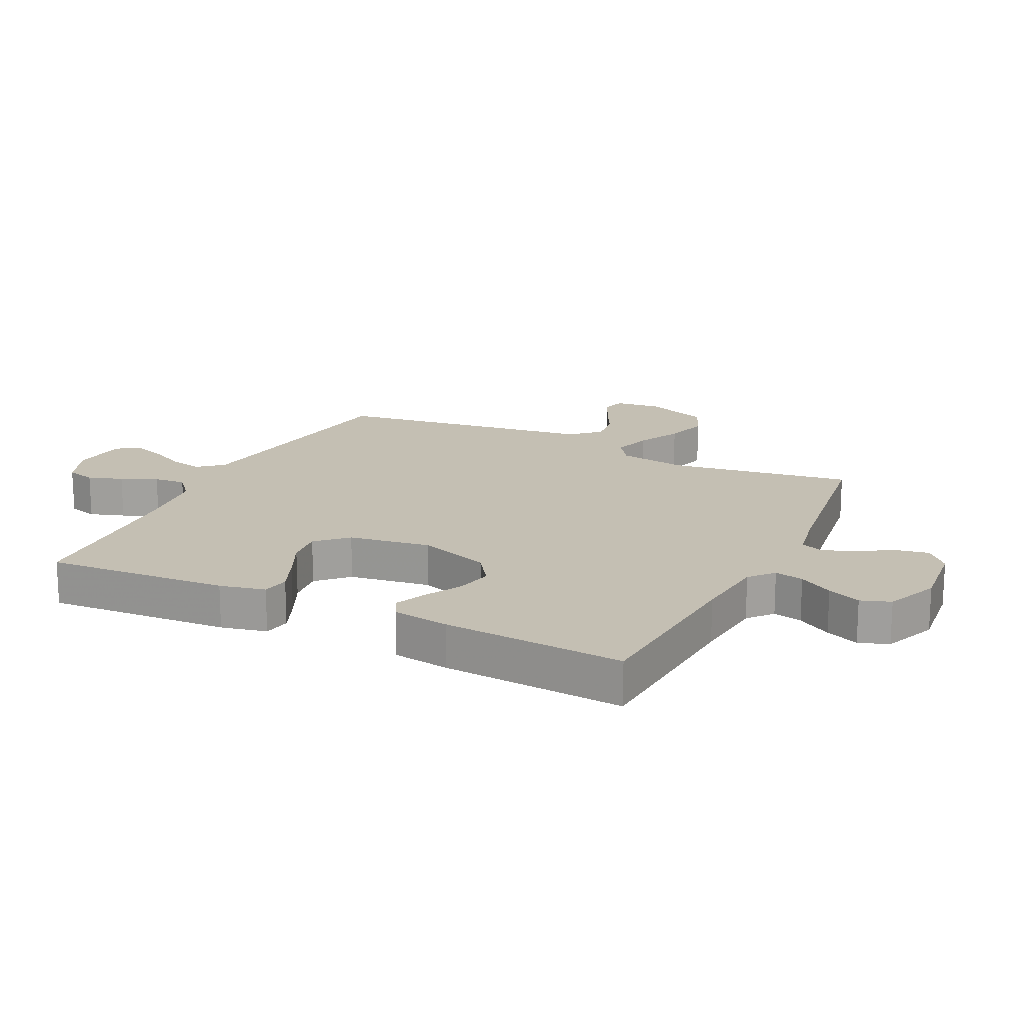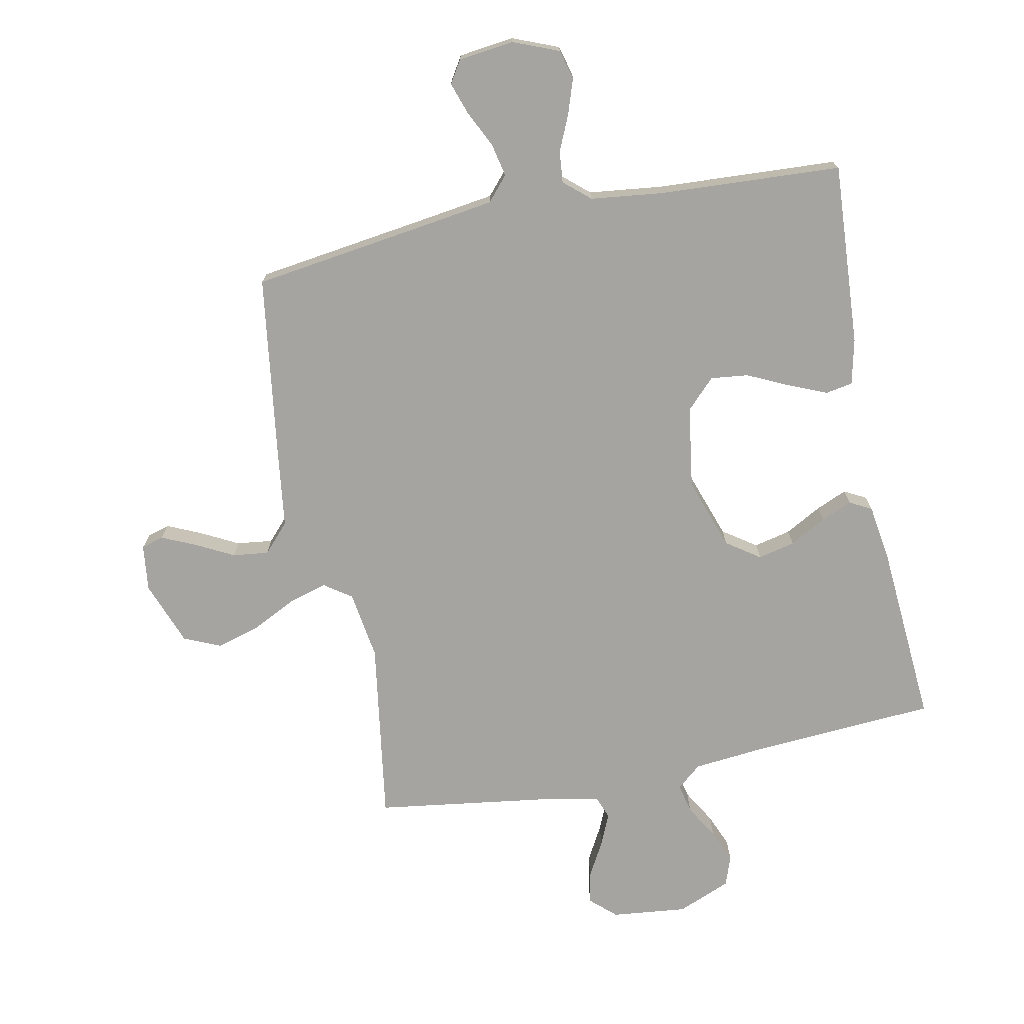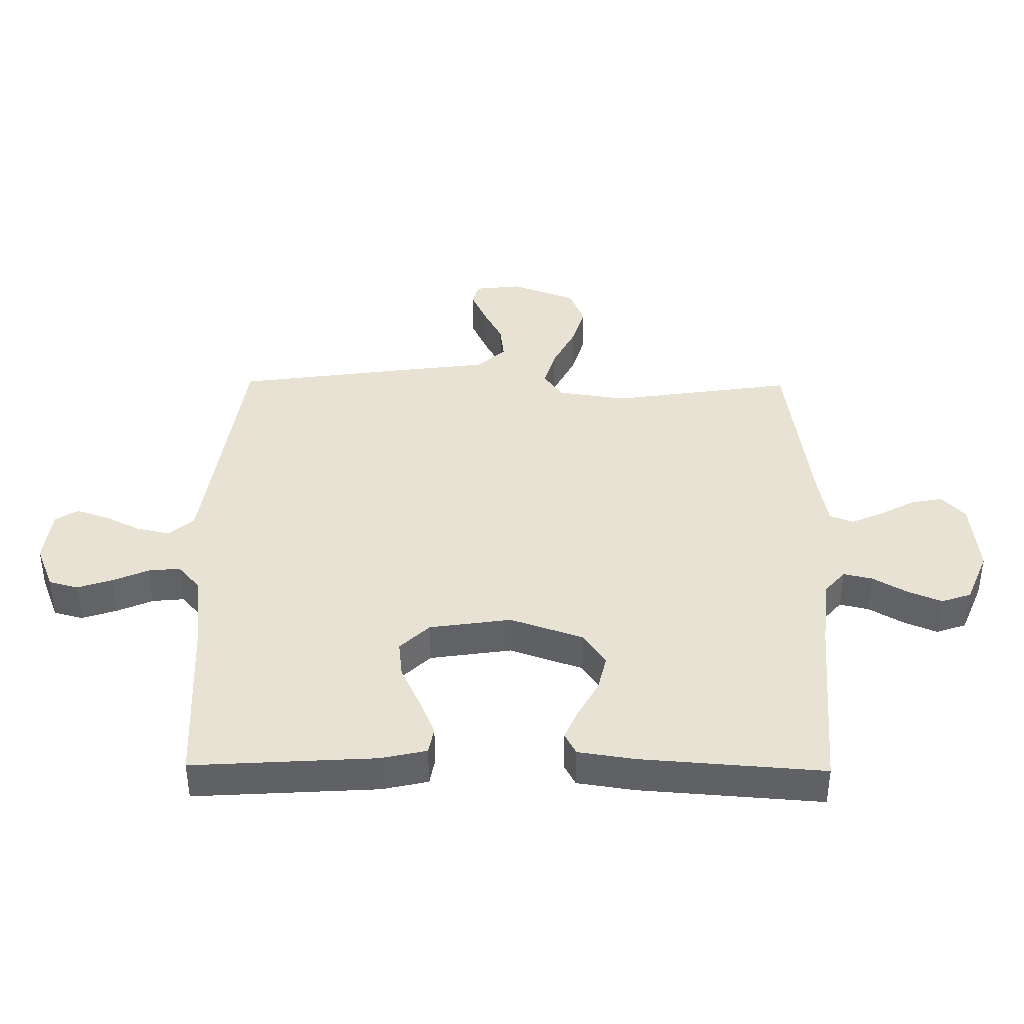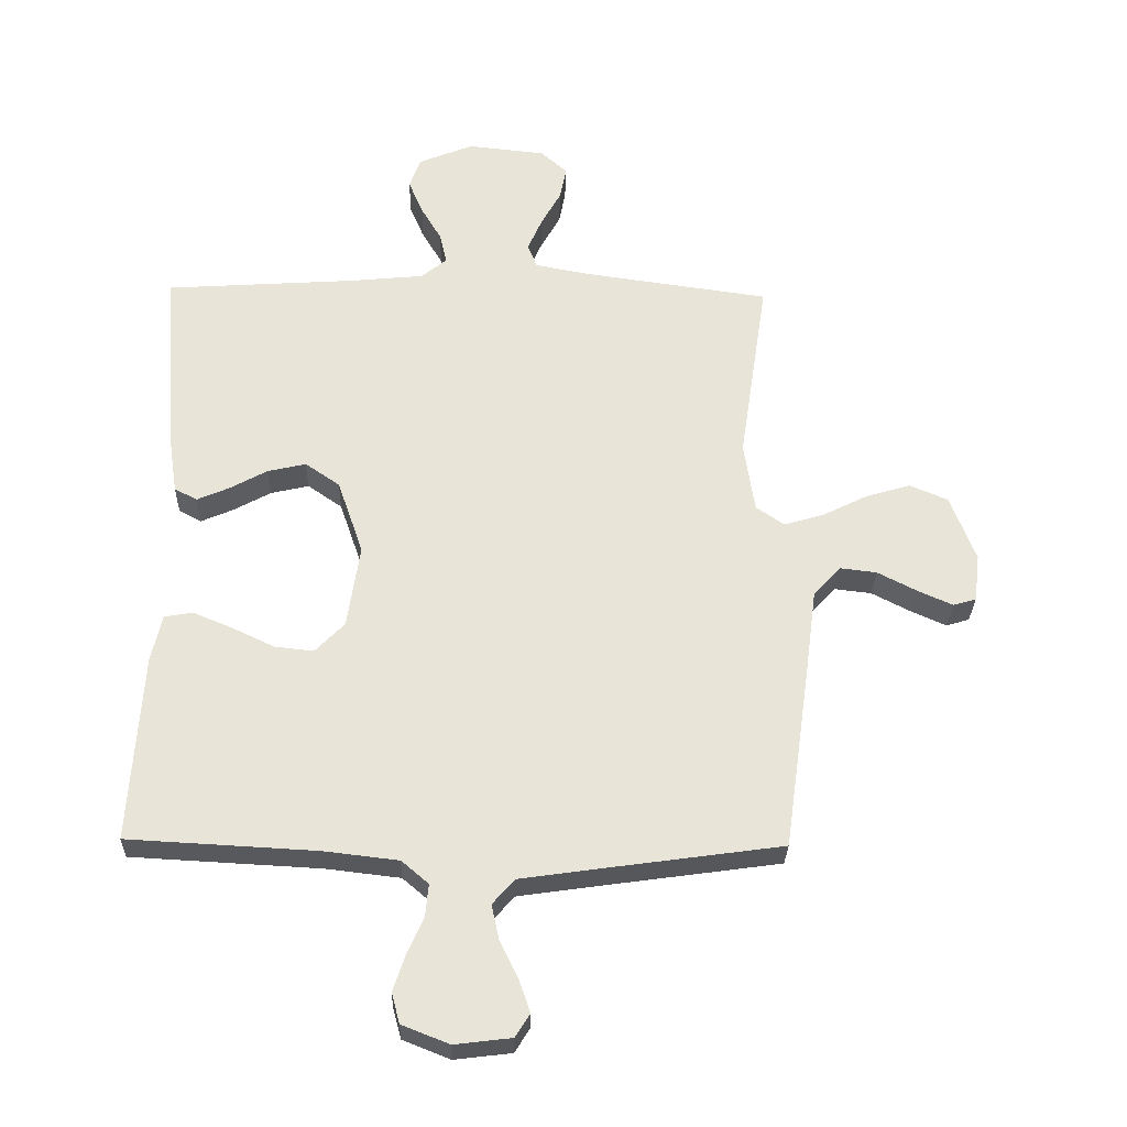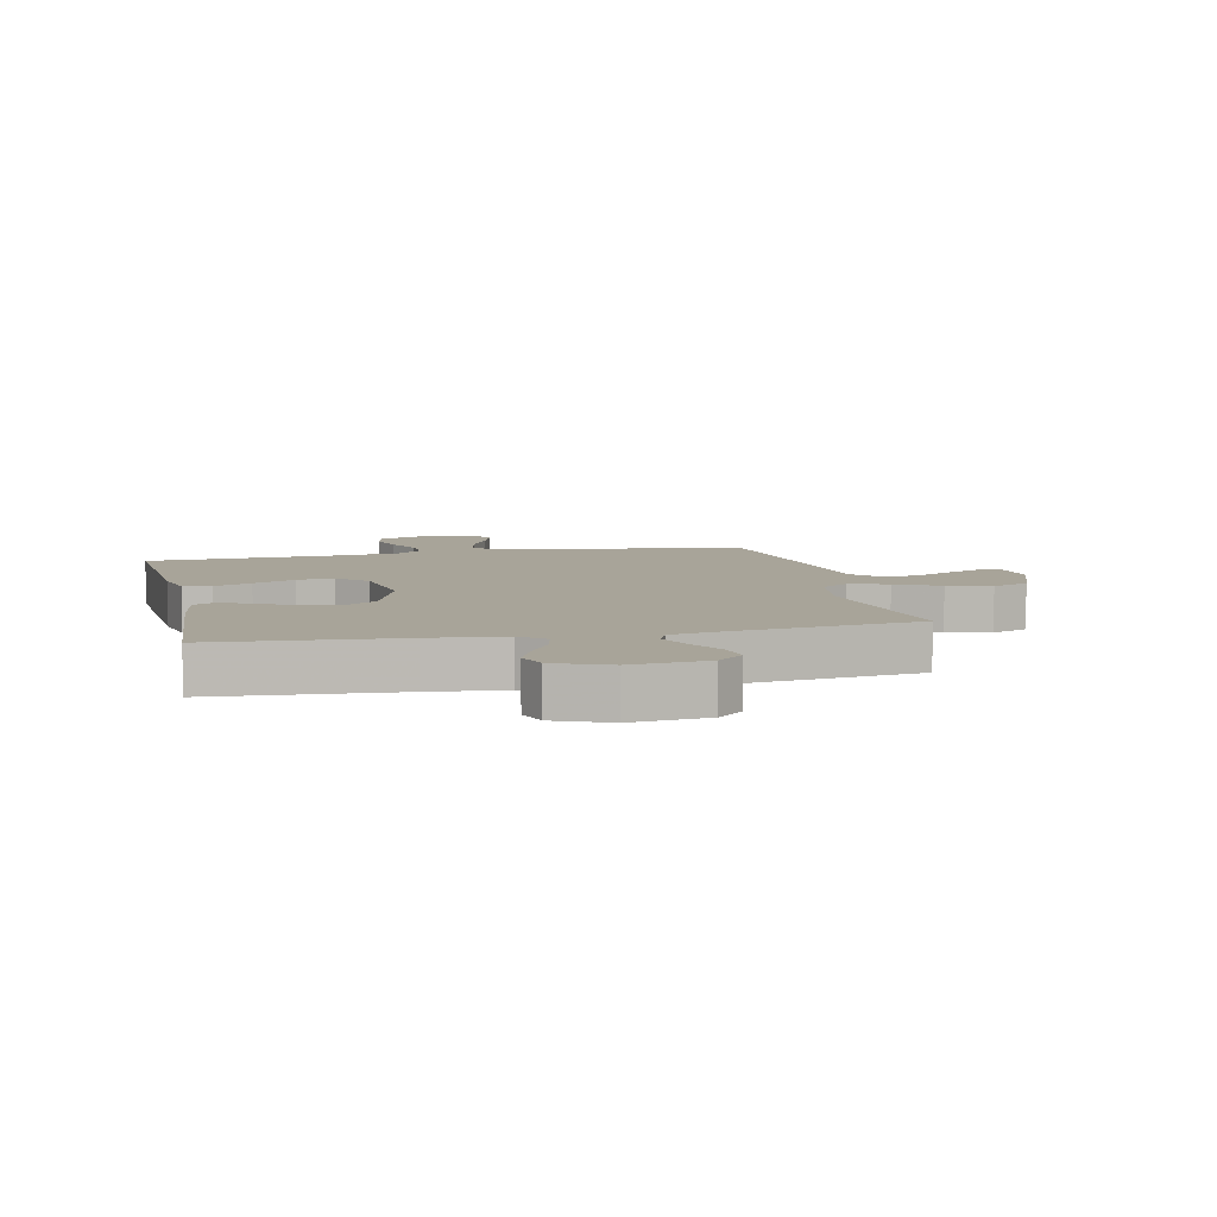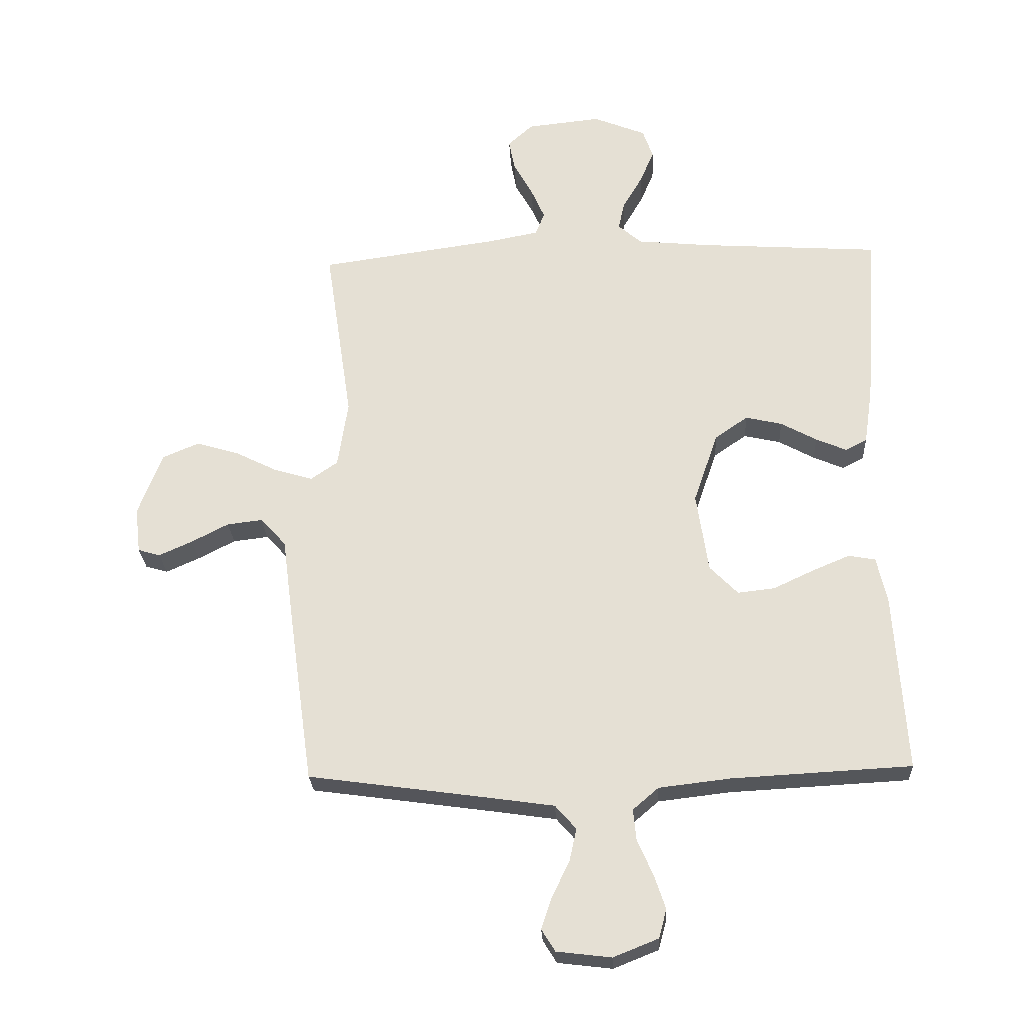
<metadata>
{"format":"obj","ext":"obj","renderer":"f3d","projection":"perspective","resolution":1024,"background":"white","views":[{"elev":17.7,"azim":-64.0,"up":"+Y"},{"elev":-73.2,"azim":-168.7,"up":"+Y"},{"elev":39.8,"azim":-89.3,"up":"+Y"},{"elev":-28.9,"azim":-1.5,"up":"+Z"},{"elev":7.1,"azim":-12.3,"up":"+Y"},{"elev":-25.9,"azim":-177.0,"up":"+Z"}]}
</metadata>
<code>
v 0.5 0.07 -0.5
v 0.2 0.07 -0.542
v 0.09 0.07 -0.558
v 0.055 0.07 -0.598
v 0.067 0.07 -0.653
v 0.096 0.07 -0.712
v 0.114 0.07 -0.765
v 0.091 0.07 -0.802
v 0 0.07 -0.813
v -0.075 0.07 -0.783
v -0.088 0.07 -0.735
v -0.069 0.07 -0.678
v -0.043 0.07 -0.619
v -0.038 0.07 -0.567
v -0.081 0.07 -0.53
v -0.2 0.07 -0.516
v -0.5 0.07 -0.5
v -0.481 0.07 -0.2
v -0.464 0.07 -0.125
v -0.419 0.07 -0.117
v -0.357 0.07 -0.143
v -0.289 0.07 -0.175
v -0.227 0.07 -0.182
v -0.18 0.07 -0.134
v -0.16 0.07 0
v -0.201 0.07 0.119
v -0.256 0.07 0.157
v -0.317 0.07 0.143
v -0.377 0.07 0.11
v -0.428 0.07 0.088
v -0.464 0.07 0.107
v -0.478 0.07 0.2
v -0.5 0.07 0.5
v -0.2 0.07 0.52
v -0.078 0.07 0.532
v -0.038 0.07 0.566
v -0.049 0.07 0.614
v -0.082 0.07 0.67
v -0.105 0.07 0.725
v -0.088 0.07 0.774
v 0 0.07 0.81
v 0.124 0.07 0.797
v 0.166 0.07 0.759
v 0.156 0.07 0.707
v 0.124 0.07 0.649
v 0.101 0.07 0.596
v 0.116 0.07 0.558
v 0.2 0.07 0.542
v 0.5 0.07 0.5
v 0.455 0.07 0.2
v 0.472 0.07 0.087
v 0.517 0.07 0.056
v 0.581 0.07 0.075
v 0.653 0.07 0.111
v 0.724 0.07 0.132
v 0.785 0.07 0.106
v 0.825 0.07 0
v 0.816 0.07 -0.076
v 0.779 0.07 -0.087
v 0.723 0.07 -0.062
v 0.661 0.07 -0.03
v 0.602 0.07 -0.023
v 0.559 0.07 -0.07
v 0.542 0.07 -0.2
v 0.5 0 -0.5
v 0.2 0 -0.542
v 0.09 0 -0.558
v 0.055 0 -0.598
v 0.067 0 -0.653
v 0.096 0 -0.712
v 0.114 0 -0.765
v 0.091 0 -0.802
v 0 0 -0.813
v -0.075 0 -0.783
v -0.088 0 -0.735
v -0.069 0 -0.678
v -0.043 0 -0.619
v -0.038 0 -0.567
v -0.081 0 -0.53
v -0.2 0 -0.516
v -0.5 0 -0.5
v -0.481 0 -0.2
v -0.464 0 -0.125
v -0.419 0 -0.117
v -0.357 0 -0.143
v -0.289 0 -0.175
v -0.227 0 -0.182
v -0.18 0 -0.134
v -0.16 0 0
v -0.201 0 0.119
v -0.256 0 0.157
v -0.317 0 0.143
v -0.377 0 0.11
v -0.428 0 0.088
v -0.464 0 0.107
v -0.478 0 0.2
v -0.5 0 0.5
v -0.2 0 0.52
v -0.078 0 0.532
v -0.038 0 0.566
v -0.049 0 0.614
v -0.082 0 0.67
v -0.105 0 0.725
v -0.088 0 0.774
v 0 0 0.81
v 0.124 0 0.797
v 0.166 0 0.759
v 0.156 0 0.707
v 0.124 0 0.649
v 0.101 0 0.596
v 0.116 0 0.558
v 0.2 0 0.542
v 0.5 0 0.5
v 0.455 0 0.2
v 0.472 0 0.087
v 0.517 0 0.056
v 0.581 0 0.075
v 0.653 0 0.111
v 0.724 0 0.132
v 0.785 0 0.106
v 0.825 0 0
v 0.816 0 -0.076
v 0.779 0 -0.087
v 0.723 0 -0.062
v 0.661 0 -0.03
v 0.602 0 -0.023
v 0.559 0 -0.07
v 0.542 0 -0.2
f 63 64 1 2
f 59 60 61
f 58 59 61
f 57 58 61
f 56 57 61
f 55 56 61
f 54 55 61
f 53 54 61
f 52 53 61 62
f 51 52 62 63
f 48 49 50
f 47 48 50 51
f 43 44 45
f 42 43 45
f 41 42 45
f 40 41 45
f 39 40 45
f 38 39 45
f 37 38 45
f 36 37 45 46
f 35 36 46 47
f 32 33 34
f 31 32 34
f 30 31 34
f 29 30 34
f 28 29 34
f 27 28 34 35
f 47 51 63
f 35 47 63
f 27 35 63
f 26 27 63
f 20 21 22
f 19 20 22
f 18 19 22
f 17 18 22
f 16 17 22
f 15 16 22 23
f 14 15 23 24
f 11 12 13
f 10 11 13
f 9 10 13
f 8 9 13
f 7 8 13
f 6 7 13
f 5 6 13
f 4 5 13 14
f 14 24 25
f 4 14 25
f 3 4 25
f 25 26 63
f 3 25 63
f 2 3 63
f 66 65 128 127
f 125 124 123
f 125 123 122
f 125 122 121
f 125 121 120
f 125 120 119
f 125 119 118
f 125 118 117
f 126 125 117 116
f 127 126 116 115
f 114 113 112
f 115 114 112 111
f 109 108 107
f 109 107 106
f 109 106 105
f 109 105 104
f 109 104 103
f 109 103 102
f 109 102 101
f 110 109 101 100
f 111 110 100 99
f 98 97 96
f 98 96 95
f 98 95 94
f 98 94 93
f 98 93 92
f 99 98 92 91
f 127 115 111
f 127 111 99
f 127 99 91
f 127 91 90
f 86 85 84
f 86 84 83
f 86 83 82
f 86 82 81
f 86 81 80
f 87 86 80 79
f 88 87 79 78
f 77 76 75
f 77 75 74
f 77 74 73
f 77 73 72
f 77 72 71
f 77 71 70
f 77 70 69
f 78 77 69 68
f 89 88 78
f 89 78 68
f 89 68 67
f 127 90 89
f 127 89 67
f 127 67 66
f 1 65 66 2
f 2 66 67 3
f 3 67 68 4
f 4 68 69 5
f 5 69 70 6
f 6 70 71 7
f 7 71 72 8
f 8 72 73 9
f 9 73 74 10
f 10 74 75 11
f 11 75 76 12
f 12 76 77 13
f 13 77 78 14
f 14 78 79 15
f 15 79 80 16
f 16 80 81 17
f 17 81 82 18
f 18 82 83 19
f 19 83 84 20
f 20 84 85 21
f 21 85 86 22
f 22 86 87 23
f 23 87 88 24
f 24 88 89 25
f 25 89 90 26
f 26 90 91 27
f 27 91 92 28
f 28 92 93 29
f 29 93 94 30
f 30 94 95 31
f 31 95 96 32
f 32 96 97 33
f 33 97 98 34
f 34 98 99 35
f 35 99 100 36
f 36 100 101 37
f 37 101 102 38
f 38 102 103 39
f 39 103 104 40
f 40 104 105 41
f 41 105 106 42
f 42 106 107 43
f 43 107 108 44
f 44 108 109 45
f 45 109 110 46
f 46 110 111 47
f 47 111 112 48
f 48 112 113 49
f 49 113 114 50
f 50 114 115 51
f 51 115 116 52
f 52 116 117 53
f 53 117 118 54
f 54 118 119 55
f 55 119 120 56
f 56 120 121 57
f 57 121 122 58
f 58 122 123 59
f 59 123 124 60
f 60 124 125 61
f 61 125 126 62
f 62 126 127 63
f 63 127 128 64
f 64 128 65 1

</code>
